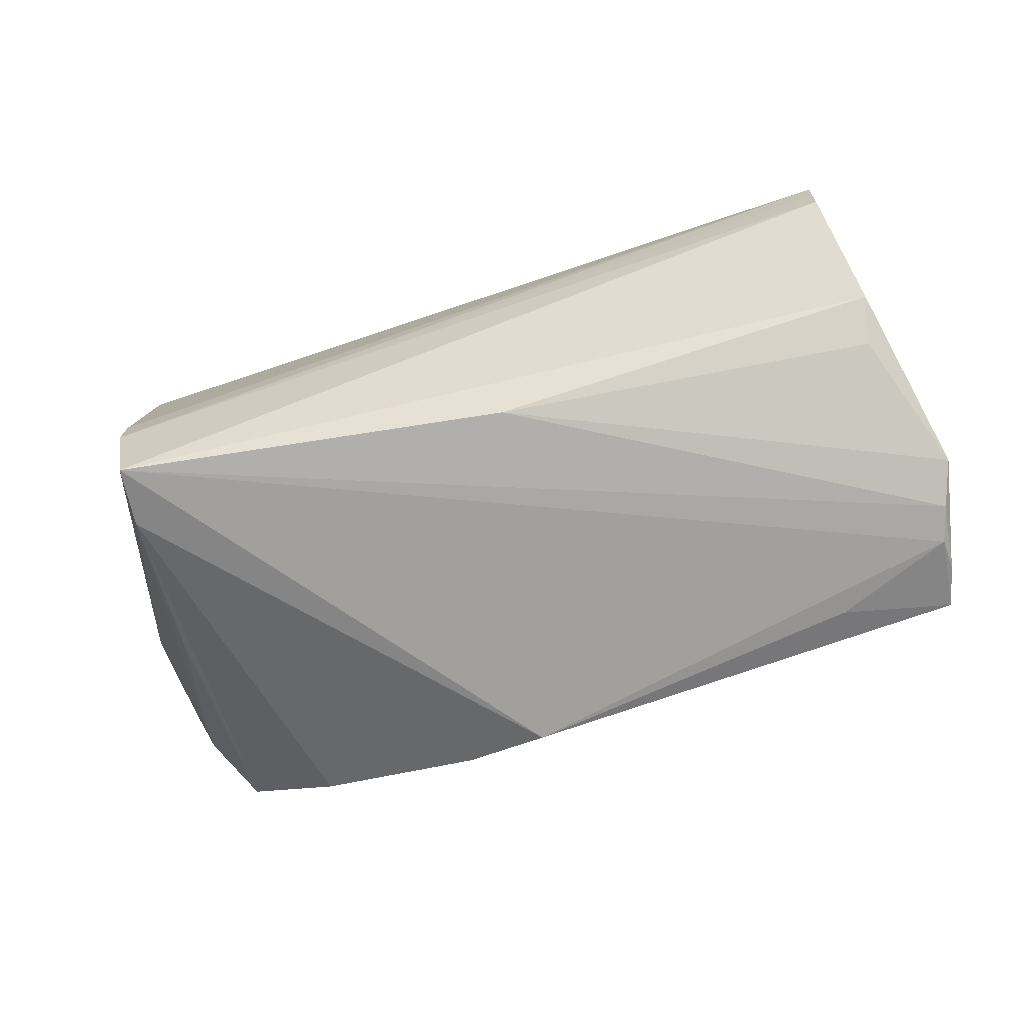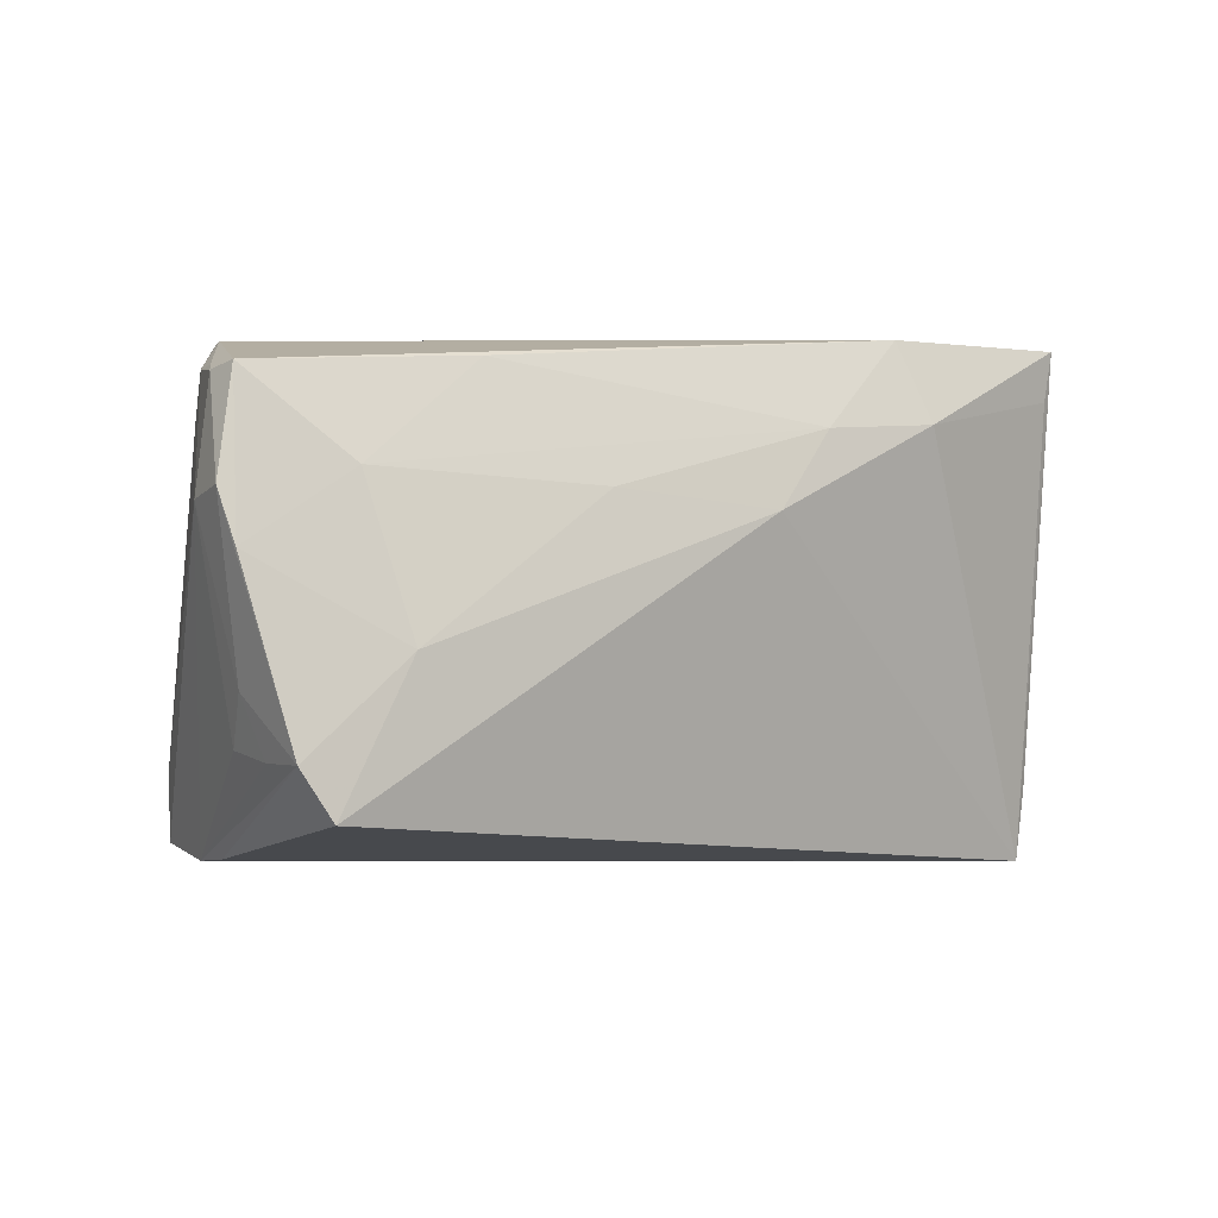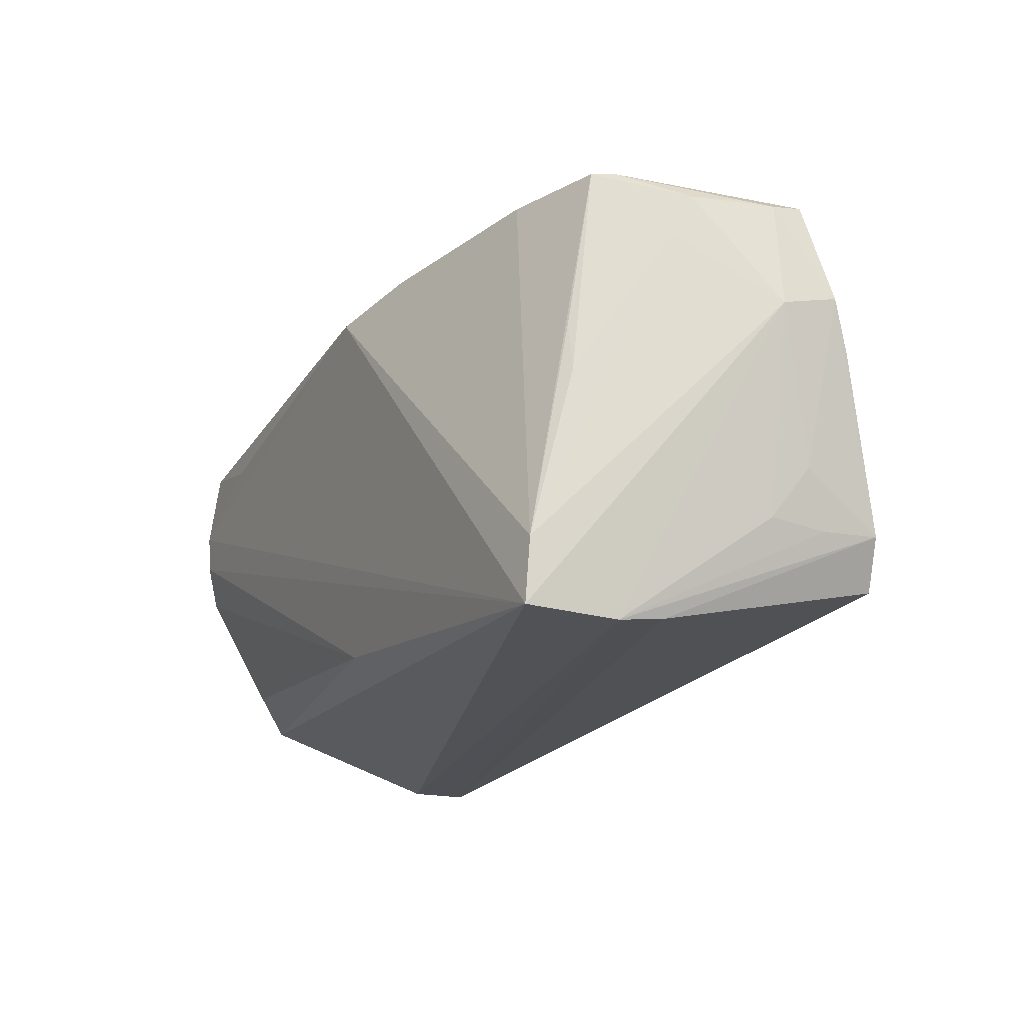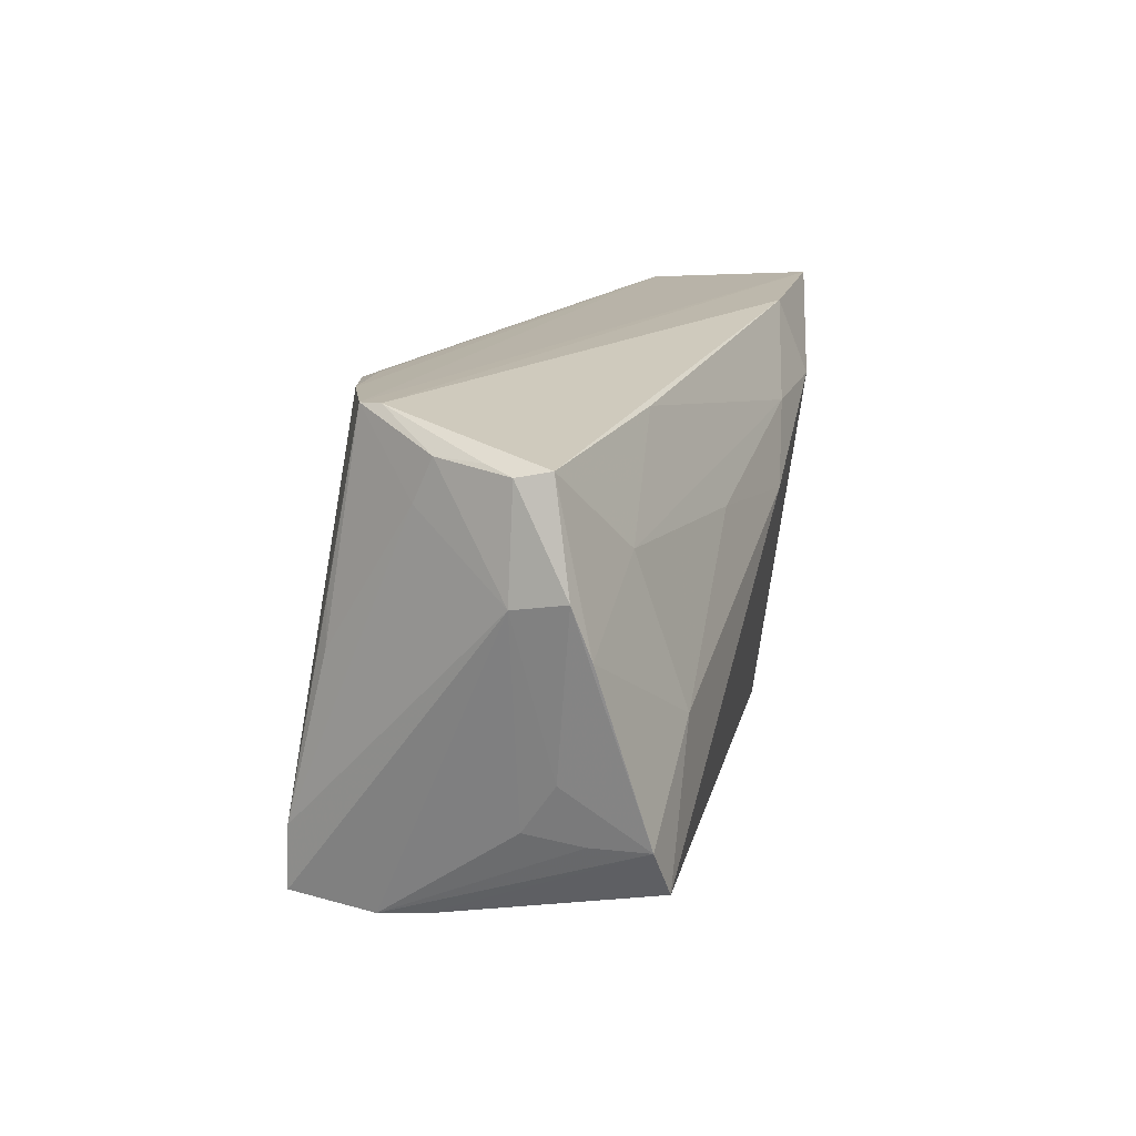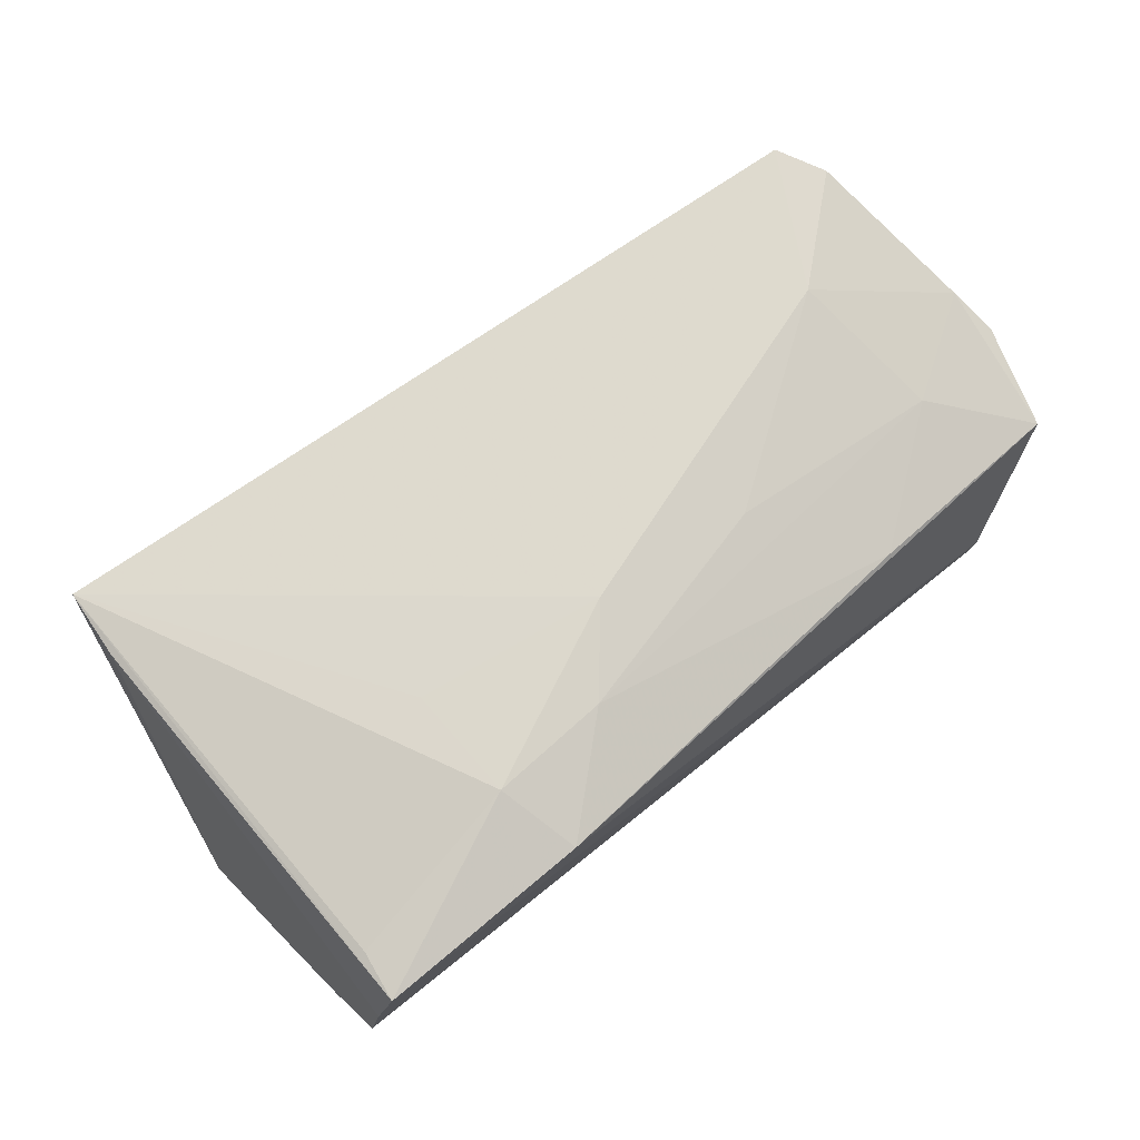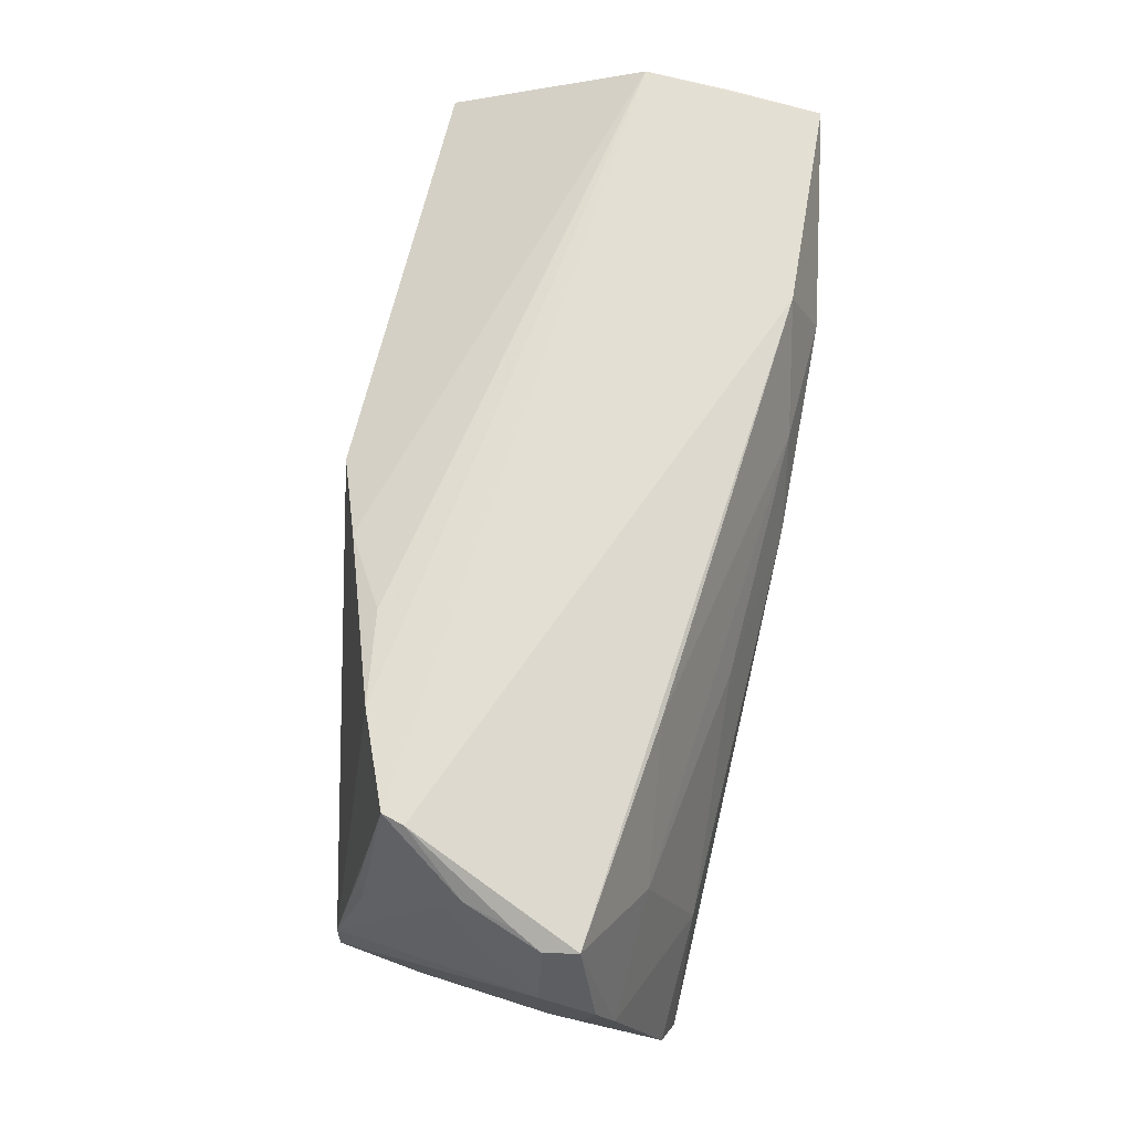
<metadata>
{"format":"obj","ext":"obj","renderer":"f3d","projection":"perspective","resolution":1024,"background":"white","views":[{"elev":-67.8,"azim":13.9,"up":"+Z"},{"elev":0.1,"azim":-36.8,"up":"+Y"},{"elev":-17.2,"azim":-116.5,"up":"+Y"},{"elev":15.0,"azim":-76.8,"up":"+Y"},{"elev":73.0,"azim":140.8,"up":"+Z"},{"elev":65.1,"azim":-79.7,"up":"+Y"}]}
</metadata>
<code>
v -0.06097 0.00652 0.01702
v 0.05634 -0.02517 -0.01466
v -0.03571 0.03018 -0.01709
v 0.05933 0.007581 -0.02771
v 0.05848 0.03162 0.0001186
v 0.05547 -0.02379 0.01786
v 0.05454 -0.03355 0.009323
v -0.05742 0.02667 0.004401
v 0.01314 0.02163 0.02643
v 0.0544 0.03355 0.02376
v -0.0582 -0.00864 0.01237
v 0.004624 0.01155 0.02756
v -0.04809 0.03083 -0.0125
v 0.0608 0.01155 -0.0166
v 0.05374 -0.03355 0.01349
v -0.05469 0.02119 -0.004527
v 0.0293 0.007101 0.02532
v -0.05112 -0.0284 -0.004959
v 0.0596 0.02333 -0.01348
v -0.05934 0.0257 0.008009
v -0.04892 0.009047 -0.01652
v -0.04337 -0.004222 0.0243
v -0.06108 0.01176 0.007808
v 0.04407 0.01492 -0.02765
v -0.01714 0.01382 0.02396
v -0.02306 0.02966 -0.01848
v -0.0502 0.002394 -0.01659
v -0.05883 0.02653 0.01234
v 0.05513 -0.01978 -0.01858
v -0.03003 0.02834 0.01686
v 0.06045 0.002729 -0.02706
v -0.04912 0.03102 -0.009589
v -0.05707 -0.01599 0.02297
v -0.06215 0.0131 0.01482
v 0.05892 0.01796 -0.02637
v 0.05683 0.03242 0.01158
v -0.05663 -0.01617 0.01541
v 0.004443 -0.0236 -0.02277
v 0.06215 -0.003057 -0.02506
v -0.04681 0.01554 0.01848
v -0.05327 -0.02227 0.02424
v -0.05643 -0.0152 0.007807
v 0.0291 0.02264 0.02771
v 0.05464 -0.03355 0.01734
v -0.05079 -0.02911 -0.01102
v -0.05539 0.02674 -0.001901
v -0.01286 0.02715 -0.02398
v 0.05983 0.01193 -0.02694
v 0.02611 0.03318 0.02401
v 0.05337 0.0269 0.02352
v -0.04892 -0.02804 -0.02263
v -0.04936 -0.01965 -0.02219
v -0.001431 0.02399 -0.02771
f 39 7 2
f 7 51 2
f 44 7 39
f 38 2 51
f 5 13 10
f 3 13 5
f 39 14 5
f 10 49 43
f 10 44 6
f 6 44 39
f 7 44 15
f 1 28 34
f 39 2 29
f 29 38 39
f 2 38 29
f 28 49 32
f 13 46 32
f 32 49 10
f 10 13 32
f 35 5 19
f 19 5 14
f 19 14 39
f 48 4 35
f 48 19 39
f 35 19 48
f 50 44 10
f 10 43 50
f 50 43 44
f 36 5 10
f 10 6 36
f 39 5 36
f 36 6 39
f 44 41 18
f 12 41 44
f 22 41 12
f 12 25 22
f 30 49 28
f 9 43 49
f 49 30 9
f 9 12 43
f 25 12 9
f 46 23 20
f 34 28 20
f 20 23 34
f 3 5 26
f 26 47 3
f 5 47 26
f 53 5 35
f 53 47 5
f 53 4 51
f 31 48 39
f 4 48 31
f 39 38 31
f 31 38 51
f 51 4 31
f 45 15 44
f 44 18 45
f 7 15 45
f 45 51 7
f 45 23 51
f 33 18 41
f 33 45 18
f 33 41 22
f 22 1 33
f 33 1 34
f 44 43 17
f 17 12 44
f 43 12 17
f 40 30 28
f 22 25 40
f 25 9 40
f 40 9 30
f 40 1 22
f 28 1 40
f 13 21 27
f 8 32 46
f 46 20 8
f 28 32 8
f 8 20 28
f 35 4 24
f 24 53 35
f 4 53 24
f 52 53 51
f 51 23 52
f 52 27 21
f 3 47 52
f 47 53 52
f 52 13 3
f 52 21 13
f 23 45 42
f 16 46 13
f 13 27 16
f 27 52 16
f 16 23 46
f 16 52 23
f 45 33 37
f 37 42 45
f 34 23 11
f 23 42 11
f 11 33 34
f 11 37 33
f 42 37 11

</code>
